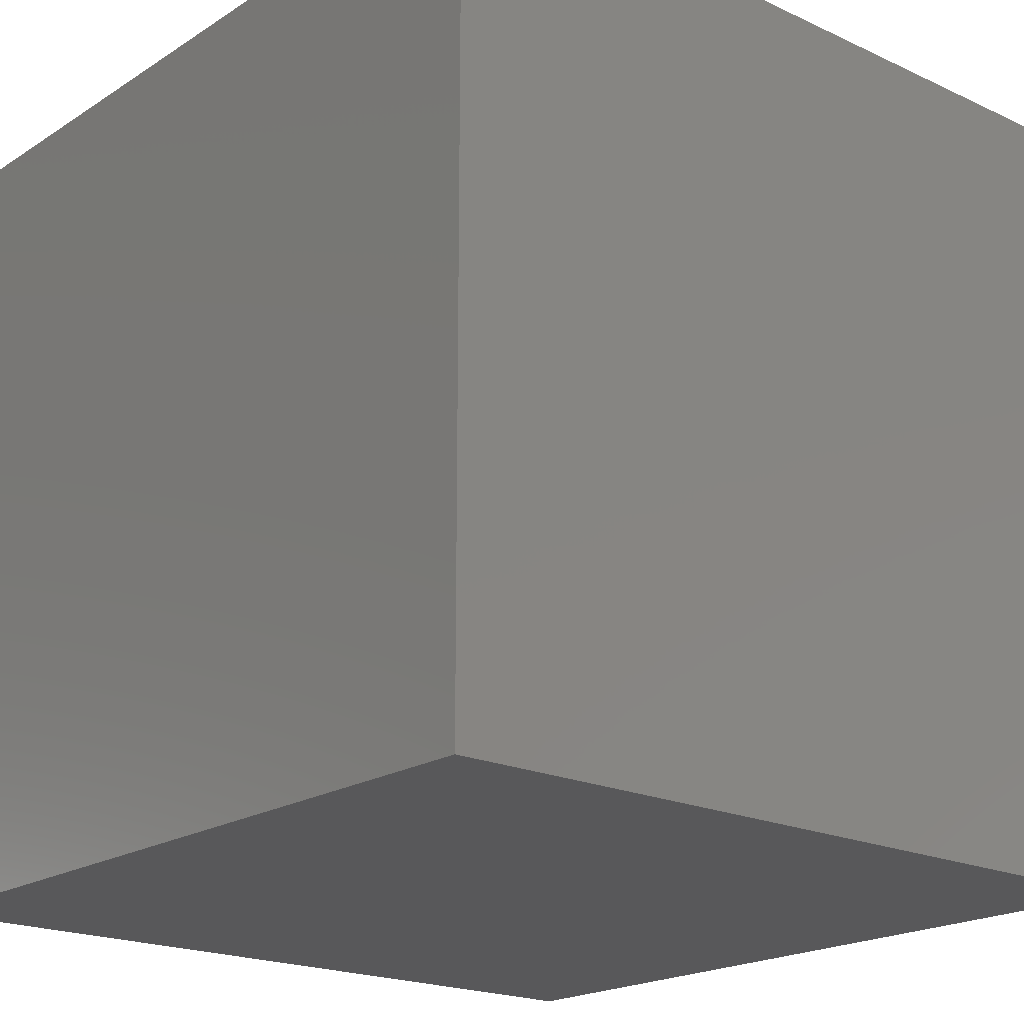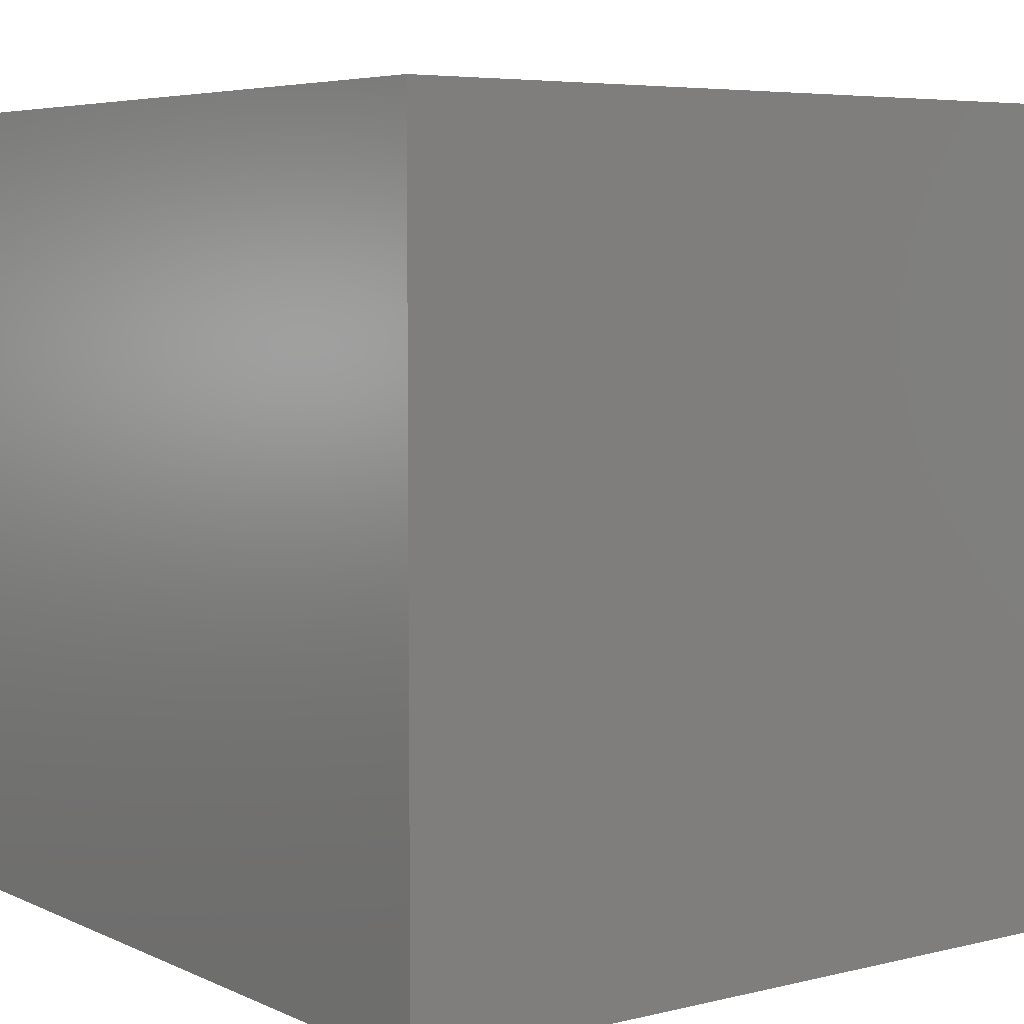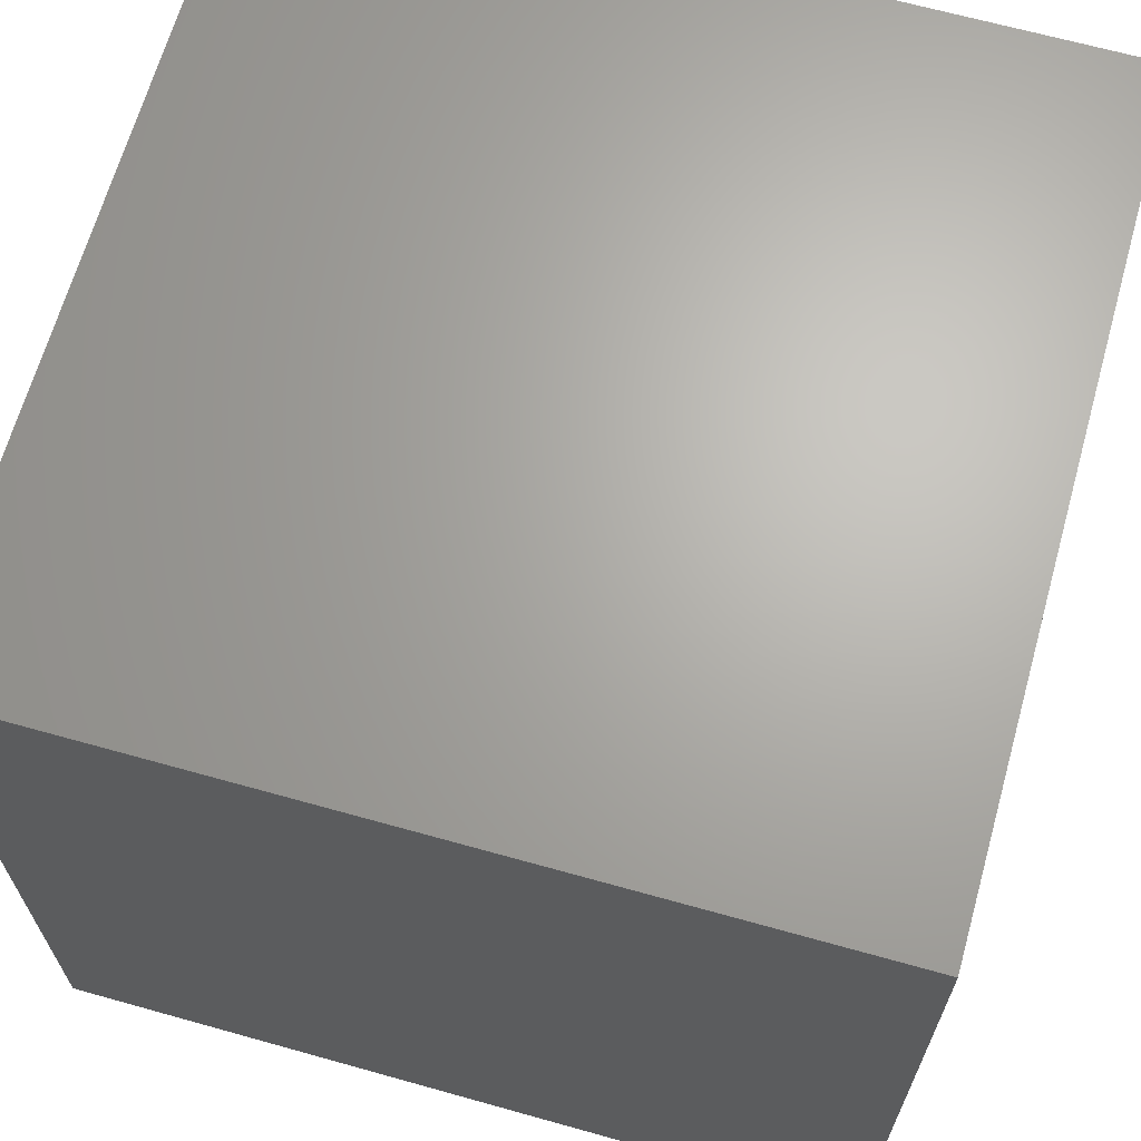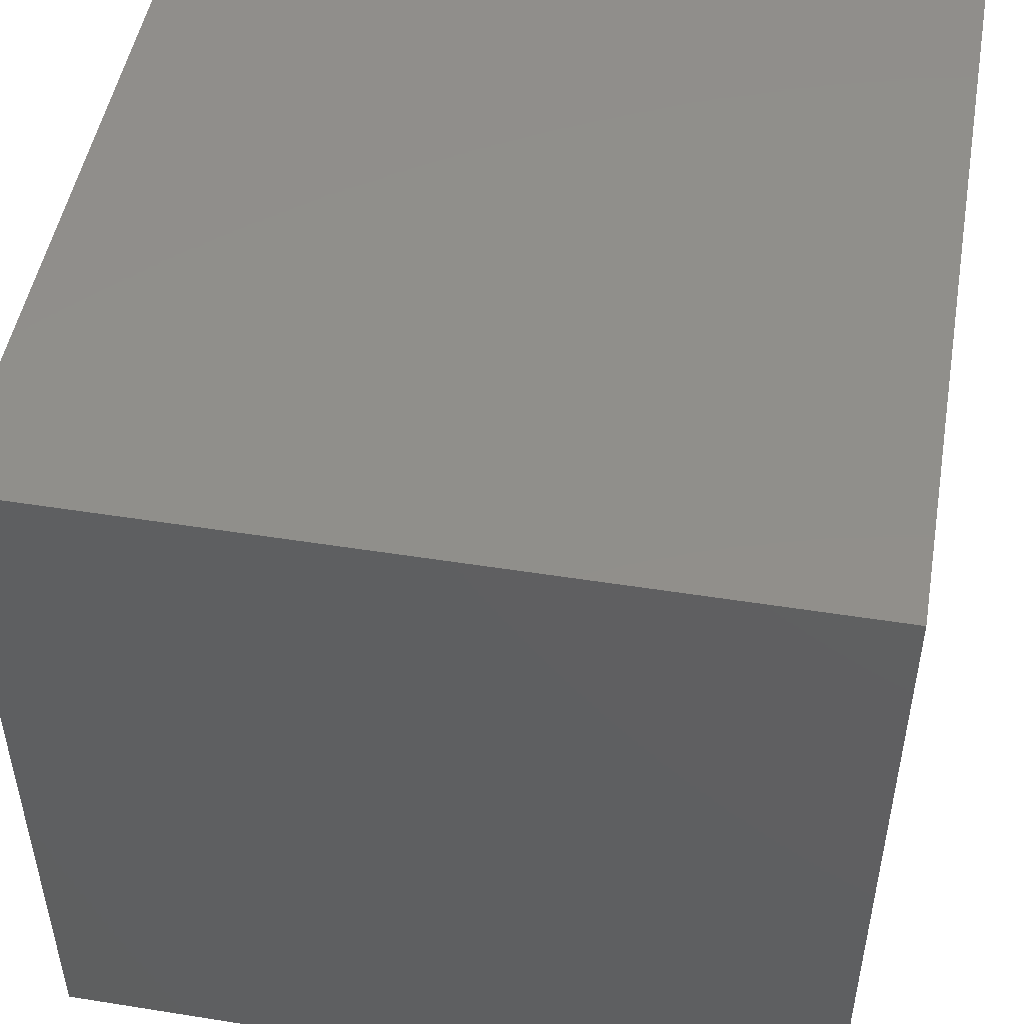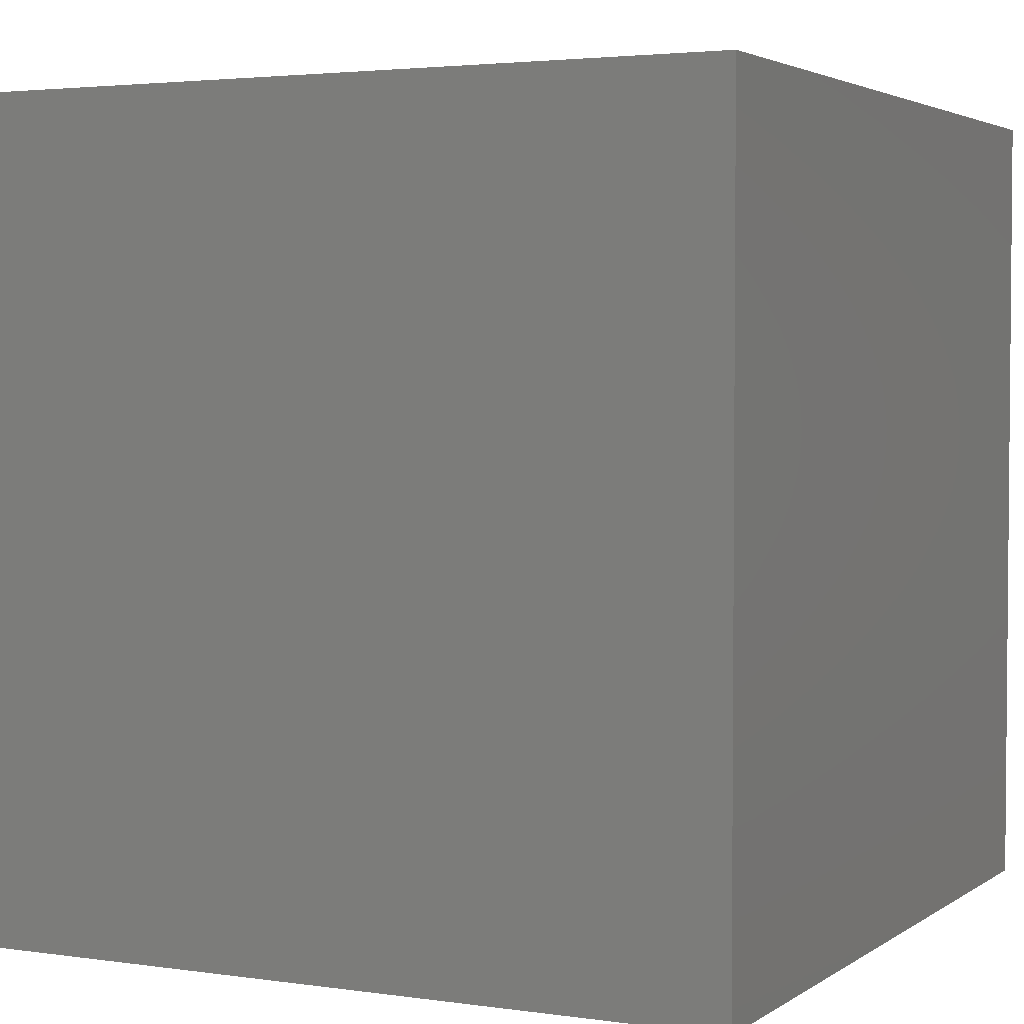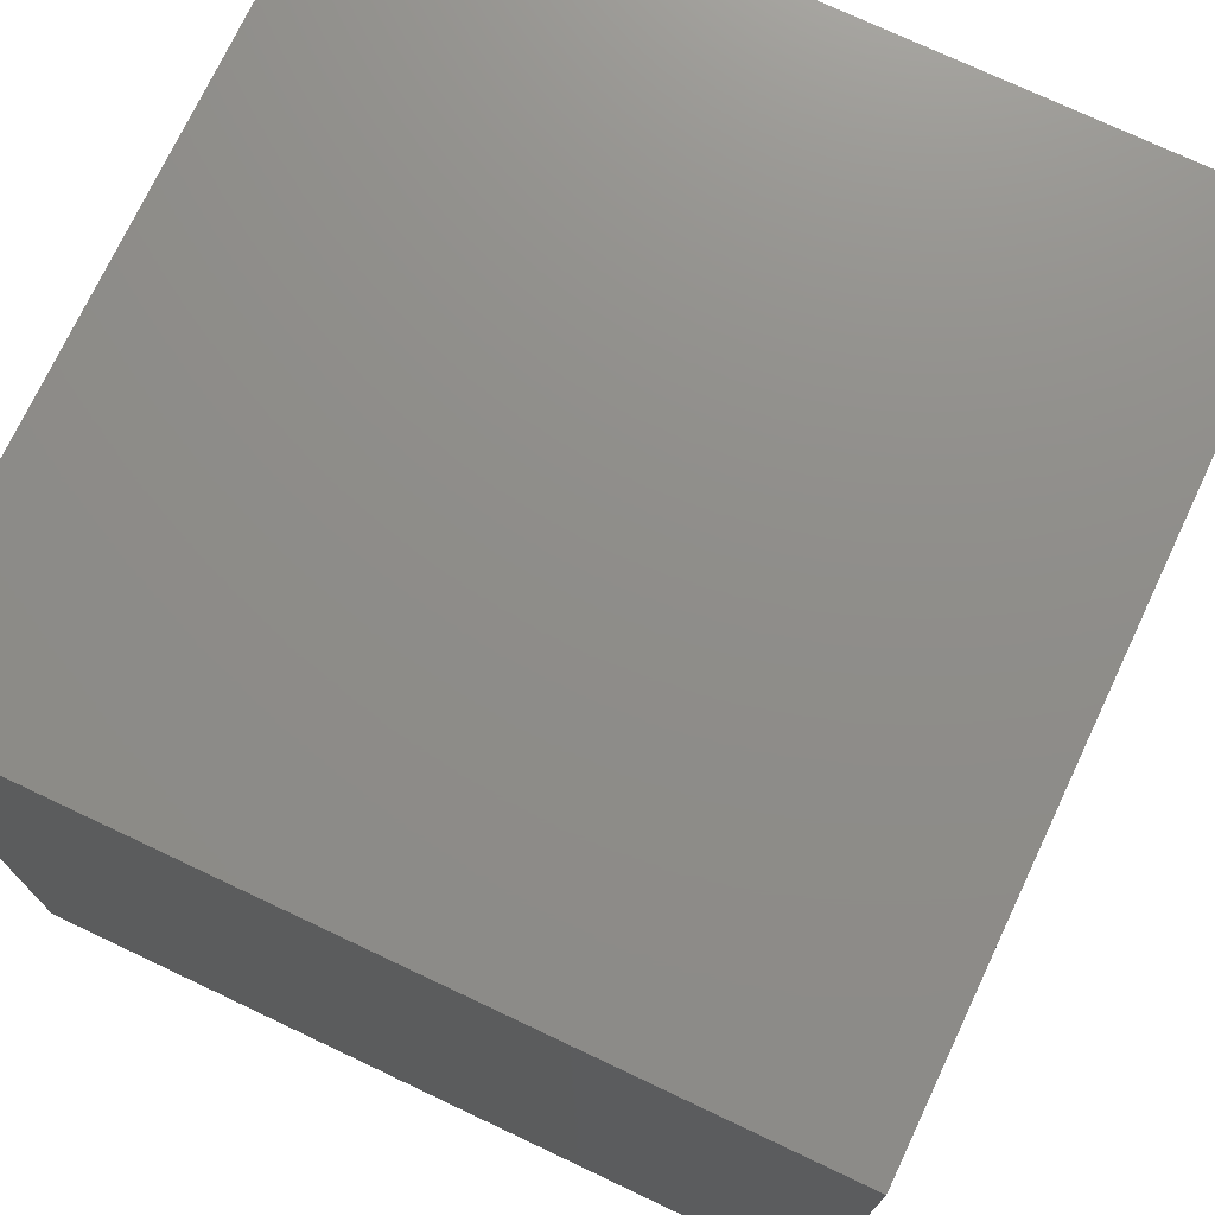
<metadata>
{"format":"stl","ext":"stl","renderer":"f3d","projection":"perspective","resolution":1024,"background":"white","views":[{"elev":-19.9,"azim":49.4,"up":"+Y"},{"elev":5.6,"azim":-36.6,"up":"+Z"},{"elev":66.3,"azim":-164.3,"up":"+Z"},{"elev":49.2,"azim":10.0,"up":"+Y"},{"elev":3.1,"azim":-153.5,"up":"+Y"},{"elev":74.0,"azim":-154.7,"up":"+Y"}]}
</metadata>
<code>
# stl→obj: 8 verts, 12 faces
v 5 3 0
v 4 3 0
v 5 2 0
v 4 2 0
v 5 2 -1
v 4 2 -1
v 5 3 -1
v 4 3 -1
f 1 2 3
f 3 2 4
f 5 6 7
f 7 6 8
f 4 6 3
f 3 6 5
f 2 8 4
f 4 8 6
f 1 7 2
f 2 7 8
f 3 5 1
f 1 5 7

</code>
